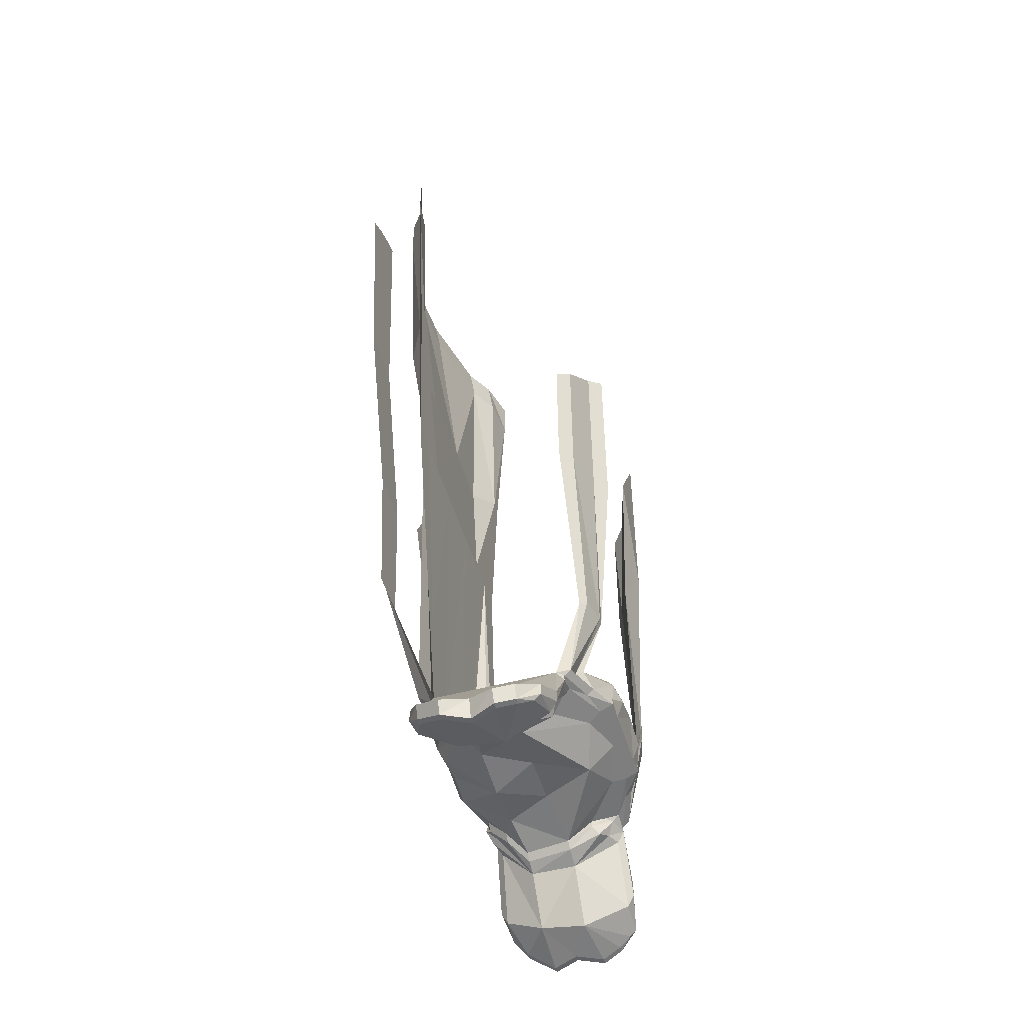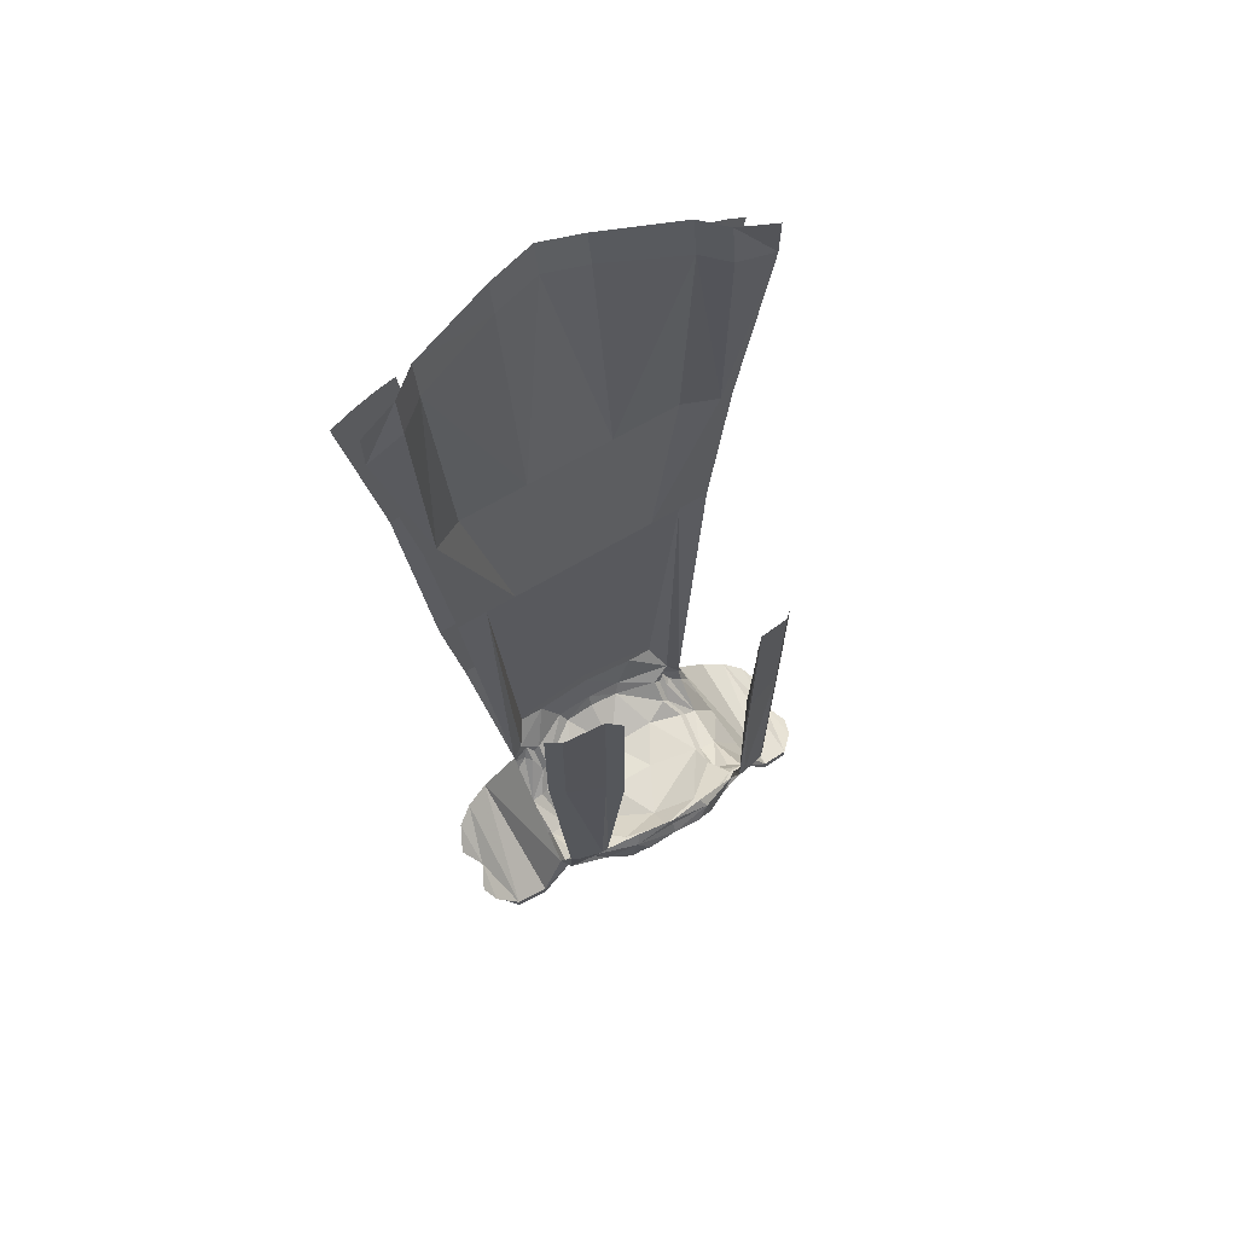
<metadata>
{"format":"obj","ext":"obj","renderer":"f3d","projection":"perspective","resolution":1024,"background":"white","views":[{"elev":-50.1,"azim":106.4,"up":"+Y"},{"elev":68.3,"azim":149.6,"up":"+Y"}]}
</metadata>
<code>
v -0.1406 -1.031 0.1562
v -0.1172 -1.031 0.1562
v -0.1016 -1.203 0.1172
v -0.1172 -1.234 0.09375
v -0.1328 -1.242 0.08594
v -0.1562 -1.031 0.1562
v -0.1797 -0.8594 0.1562
v -0.1562 -0.8594 0.1562
v -0.08594 -1.188 0.1172
v -0.1328 -0.75 0.1172
v -0.1328 -0.75 0.1094
v -0.09375 -0.75 0.1094
v -0.03906 -0.75 0.1094
v 0 -1.164 0.1172
v 0 -0.8906 0.1172
v -0.09375 -0.75 0.1172
v -0.1797 -0.5078 0.1172
v -0.1719 -0.75 0.1094
v -0.1797 -0.5078 0.1094
v -0.1406 -0.5234 0.1328
v -0.05469 -0.5234 0.1328
v 0 -0.75 0.1094
v 0.03906 -0.75 0.1094
v 0.08594 -1.188 0.1172
v 0.09375 -0.75 0.1172
v 0.03906 -0.75 0.1172
v 0 -0.75 0.1172
v -0.03906 -0.75 0.1172
v -0.05469 -0.5234 0.1406
v -0.1406 -0.5234 0.1406
v -0.1562 -0.2266 0.1484
v -0.1875 -0.2344 0.125
v -0.2344 -0.2422 0.1094
v -0.1953 -0.5078 0.1094
v -0.1875 -0.2344 0.1172
v -0.1562 -0.2266 0.1406
v -0.05469 -0.2031 0.1719
v 0 -0.1875 0.1797
v 0 -0.5234 0.1328
v 0.05469 -0.5234 0.1328
v 0.09375 -0.75 0.1094
v 0.1328 -0.75 0.1094
v 0.1016 -1.203 0.1172
v 0.1172 -1.031 0.1562
v 0.1328 -0.75 0.1172
v 0.1797 -0.5078 0.1172
v 0.1406 -0.5234 0.1406
v 0.05469 -0.5234 0.1406
v 0 -0.5234 0.1406
v -0.1328 -0.8594 0.1562
v -0.1797 -0.5469 0.1797
v -0.1562 -0.5469 0.1797
v -0.1172 -0.8594 0.1562
v -0.1016 -1.031 0.1562
v -0.2188 -0.2656 0.1797
v -0.1875 -0.25 0.1797
v -0.1328 -0.5469 0.1797
v -0.2031 -0.5469 0.1797
v -0.2422 -0.2812 0.1797
v -0.1641 -0.2422 0.1797
v 0.1406 -1.031 0.1562
v 0.1562 -0.8594 0.1562
v 0.1797 -0.8594 0.1562
v 0.1562 -1.031 0.1562
v 0.1328 -1.242 0.08594
v 0.1172 -1.234 0.09375
v 0.1328 -0.8594 0.1562
v 0.1797 -0.5469 0.1797
v 0.2031 -0.5469 0.1797
v 0.1016 -1.031 0.1562
v 0.1172 -0.8594 0.1562
v 0.1562 -0.5469 0.1797
v 0.2188 -0.2656 0.1797
v 0.1875 -0.25 0.1797
v 0.2422 -0.2812 0.1797
v 0.1328 -0.5469 0.1797
v 0.1641 -0.2422 0.1797
v 0.1719 -0.75 0.1094
v 0.1797 -0.5078 0.1094
v 0.1953 -0.5078 0.1094
v 0.07031 -1.203 0.1172
v 0.09375 -1.25 0.08594
v 0.1094 -1.25 0.09375
v 0.1328 -1.258 0.08594
v 0.1797 -1.312 0.09375
v 0.1484 -1.258 -0.07031
v 0.1797 -1.32 -0.07812
v 0.1406 -1.266 -0.07812
v 0.1406 -1.258 -0.07812
v 0.1406 -1.25 -0.08594
v 0.1484 -1.148 -0.1016
v 0.1406 -1.141 -0.1016
v 0.1094 -1.141 -0.1094
v 0.1172 -1.234 -0.08594
v 0.1094 -1.141 -0.1172
v 0.1406 -1.141 -0.1094
v 0.1641 -0.8594 -0.08594
v 0.1484 -0.8594 -0.09375
v 0.1016 -0.8672 -0.1094
v 0.1016 -1.141 -0.1172
v 0.1016 -0.8672 -0.1172
v 0.1484 -0.8594 -0.1016
v 0.1641 -0.6875 -0.08594
v 0.1484 -0.6719 -0.1016
v 0.1016 -0.6328 -0.1172
v 0.08594 -0.8672 -0.1328
v 0.1406 -0.5234 0.1328
v 0.1562 -0.2266 0.1406
v 0.05469 -0.2031 0.1719
v 0.1562 -0.1719 0.1484
v 0.1875 -0.1797 0.125
v 0.1875 -0.2344 0.1172
v 0.2344 -0.2422 0.1094
v 0.1875 -0.2344 0.125
v 0.1562 -0.2266 0.1484
v 0.05469 -0.2031 0.1797
v 0 -0.1875 0.1875
v -0.05469 -0.2031 0.1797
v 0.05469 -0.1562 0.1797
v 0.2344 -0.1875 0.1094
v -0.1172 -1.234 -0.08594
v -0.1406 -1.25 -0.08594
v -0.1094 -1.141 -0.1172
v -0.1016 -1.141 -0.1172
v -0.1094 -1.227 -0.09375
v -0.09375 -1.242 -0.1016
v -0.1406 -1.258 -0.07812
v -0.1484 -1.258 -0.07031
v -0.1484 -1.148 -0.1016
v -0.1406 -1.141 -0.1094
v -0.1484 -0.8594 -0.1016
v -0.1016 -0.8672 -0.1172
v -0.08594 -0.8672 -0.1328
v -0.1016 -0.8672 -0.1094
v -0.1094 -1.141 -0.1094
v -0.1641 -0.8594 -0.08594
v -0.1641 -0.6875 -0.08594
v -0.1484 -0.6719 -0.1016
v -0.1016 -0.6328 -0.1172
v -0.08594 -0.625 -0.1328
v -0.1484 -0.8594 -0.09375
v -0.1406 -1.141 -0.1016
v 0.1094 -1.227 -0.09375
v 0.08594 -0.625 -0.1328
v 0 -1.195 -0.1172
v -0.05469 -1.203 -0.1172
v 0 -1.18 -0.1172
v 0.05469 -1.203 -0.1172
v 0 -1.211 -0.125
v -0.03906 -1.219 -0.125
v -0.0625 -1.234 -0.1172
v -0.04688 -1.188 -0.1094
v 0.03125 -1.281 -0.007812
v -0.03125 -1.281 -0.007812
v 0 -1.281 -0.07031
v 0.1016 -1.297 -0.01562
v 0.0625 -1.281 0.04688
v 0 -1.289 0.04688
v -0.0625 -1.281 0.04688
v -0.1016 -1.297 -0.01562
v -0.05469 -1.258 -0.08594
v 0 -1.258 -0.09375
v 0.05469 -1.258 -0.08594
v 0.1016 -1.273 -0.04688
v 0.1016 -1.281 -0.04688
v 0.1094 -1.305 -0.01562
v 0.1172 -1.305 0.03906
v 0.1094 -1.297 0.03906
v 0.09375 -1.273 0.0625
v 0.03906 -1.258 0.1016
v 0 -1.25 0.1016
v -0.03906 -1.258 0.1016
v -0.09375 -1.273 0.0625
v -0.1094 -1.297 0.03906
v -0.1172 -1.305 0.03906
v -0.1094 -1.305 -0.01562
v -0.1016 -1.281 -0.04688
v -0.1016 -1.273 -0.04688
v -0.1094 -1.266 -0.0625
v -0.1172 -1.258 -0.07812
v -0.0625 -1.25 -0.1016
v 0 -1.25 -0.1016
v 0.0625 -1.25 -0.1016
v 0.1172 -1.258 -0.07812
v 0.1094 -1.266 -0.0625
v 0.1172 -1.266 -0.07031
v 0.1094 -1.289 -0.05469
v 0.1328 -1.312 -0.01562
v 0.1328 -1.312 0.03906
v 0.1016 -1.281 0.0625
v -0.09375 -1.25 -0.09375
v -0.0625 -1.242 -0.1172
v -0.03906 -1.242 -0.1172
v 0 -1.242 -0.1172
v 0.03906 -1.242 -0.1172
v 0.0625 -1.242 -0.1172
v 0.09375 -1.25 -0.09375
v -0.1172 -1.266 -0.07031
v -0.1406 -1.266 -0.07812
v 0.03906 -1.219 -0.125
v 0.0625 -1.234 -0.1172
v 0.09375 -1.242 -0.1016
v 0.04688 -1.188 -0.1094
v -0.1797 -1.32 -0.07812
v -0.1328 -1.258 0.08594
v -0.1797 -1.312 0.09375
v -0.1797 -1.328 0.09375
v -0.1797 -1.344 0.08594
v -0.1328 -1.273 0.07812
v -0.1172 -1.266 0.08594
v -0.1094 -1.25 0.09375
v -0.2109 -1.336 0.08594
v -0.2109 -1.352 0.08594
v -0.2188 -1.367 0.07031
v -0.1719 -1.367 0.03906
v -0.1328 -1.312 0.03906
v -0.1094 -1.266 0.07812
v -0.1016 -1.258 0.08594
v -0.09375 -1.25 0.08594
v -0.04688 -1.242 0.1094
v -0.07031 -1.203 0.1172
v 0 -1.188 0.1172
v -0.1797 -1.336 -0.07812
v -0.2188 -1.359 -0.07031
v -0.2188 -1.344 -0.07031
v -0.2344 -1.359 0.007812
v -0.2344 -1.352 0.07031
v -0.2266 -1.367 0.07031
v -0.2422 -1.383 0.03906
v -0.2344 -1.383 0.03906
v -0.2188 -1.383 0.007812
v -0.1719 -1.375 -0.01562
v -0.1328 -1.312 -0.01562
v -0.1016 -1.281 0.0625
v 0 -1.234 0.1094
v -0.25 -1.367 0.03906
v -0.2266 -1.383 0.007812
v -0.2422 -1.383 -0.02344
v -0.2344 -1.383 -0.02344
v -0.2266 -1.375 -0.04688
v -0.2188 -1.367 -0.0625
v -0.1797 -1.352 -0.07031
v -0.1406 -1.281 -0.07031
v -0.125 -1.281 -0.0625
v -0.1094 -1.289 -0.05469
v -0.2344 -1.375 -0.04688
v -0.2422 -1.359 -0.04688
v -0.25 -1.367 -0.02344
v 0.04688 -1.242 0.1094
v 0.1016 -1.258 0.08594
v 0.1094 -1.266 0.07812
v 0.1172 -1.266 0.08594
v 0.1328 -1.273 0.07812
v 0.1797 -1.344 0.08594
v 0.1797 -1.328 0.09375
v 0.2109 -1.336 0.08594
v 0.2188 -1.344 -0.07031
v 0.2188 -1.359 -0.07031
v 0.1797 -1.336 -0.07812
v 0.1406 -1.281 -0.07031
v 0.125 -1.281 -0.0625
v 0.1797 -1.352 -0.07031
v 0.1719 -1.375 -0.01562
v 0.1719 -1.367 0.03906
v 0.2109 -1.352 0.08594
v 0.2344 -1.352 0.07031
v 0.2344 -1.359 0.007812
v 0.2422 -1.359 -0.04688
v 0.2344 -1.375 -0.04688
v 0.2188 -1.367 -0.0625
v 0.2266 -1.367 0.07031
v 0.2422 -1.383 0.03906
v 0.25 -1.367 0.03906
v 0.2188 -1.367 0.07031
v 0.2344 -1.383 0.03906
v 0.2266 -1.383 0.007812
v 0.2422 -1.383 -0.02344
v 0.25 -1.367 -0.02344
v 0.2188 -1.383 0.007812
v 0.2344 -1.383 -0.02344
v 0.2266 -1.375 -0.04688
v -0.09375 -1.023 0.1172
v 0 -1.07 0.1172
v 0 -1.055 0.1172
v -0.07812 -1.008 0.1172
v -0.125 -0.9297 0.1172
v -0.1406 -0.9297 0.1172
v -0.09375 -0.8359 0.1172
v -0.07812 -0.8516 0.1172
v 0 -0.7891 0.1172
v 0 -0.8047 0.1172
v 0.07812 -0.8516 0.1172
v 0.09375 -0.8359 0.1172
v 0.1406 -0.9297 0.1172
v 0.125 -0.9297 0.1172
v 0.09375 -1.023 0.1172
v 0.07812 -1.008 0.1172
v 0.007812 -1.031 0.1172
v -0.007812 -1.031 0.1172
v -0.05469 -1 0.1172
v -0.07031 -0.9844 0.1172
v -0.1016 -0.9375 0.1172
v -0.1016 -0.9219 0.1172
v -0.07031 -0.875 0.1172
v -0.05469 -0.8594 0.1172
v -0.007812 -0.8281 0.1172
v 0.007812 -0.8281 0.1172
v 0.007812 -0.8516 0.1172
v 0.05469 -0.8594 0.1172
v 0.07031 -0.875 0.1172
v 0.1016 -0.9219 0.1172
v 0.1016 -0.9375 0.1172
v 0.07031 -0.9844 0.1172
v 0.05469 -1 0.1172
v 0.007812 -1.008 0.1172
v -0.007812 -1.008 0.1172
v -0.007812 -0.9531 0.1172
v -0.02344 -0.9375 0.1172
v -0.07812 -0.9375 0.1172
v -0.07812 -0.9219 0.1172
v -0.02344 -0.9219 0.1172
v -0.007812 -0.9062 0.1172
v -0.007812 -0.8516 0.1172
v 0.007812 -0.9062 0.1172
v 0.02344 -0.9219 0.1172
v 0.07812 -0.9219 0.1172
v 0.07812 -0.9375 0.1172
v 0.02344 -0.9375 0.1172
v 0.007812 -0.9531 0.1172
v -0.1875 -0.1797 0.125
v -0.1562 -0.1719 0.1484
v -0.05469 -0.1562 0.1797
v 0 -0.1406 0.1875
v -0.2344 -0.1875 0.1094
f 1 2 3
f 1 3 4
f 1 4 5
f 1 5 6
f 1 6 7
f 1 7 8
f 1 8 2
f 2 9 3
f 3 4 11
f 3 11 9
f 9 11 12
f 9 12 13
f 9 13 14
f 4 5 11
f 11 5 18
f 11 18 19
f 11 19 12
f 12 19 20
f 12 20 21
f 12 21 13
f 13 21 22
f 13 22 14
f 14 22 23
f 14 23 24
f 18 34 19
f 19 34 33
f 19 33 35
f 19 35 36
f 19 36 20
f 20 36 21
f 21 36 37
f 21 37 38
f 21 38 39
f 21 39 22
f 22 39 40
f 22 40 23
f 23 40 41
f 23 41 24
f 24 41 42
f 24 42 43
f 24 44 43
f 8 50 2
f 8 51 50
f 50 51 52
f 50 52 53
f 50 53 54
f 50 54 2
f 51 55 52
f 52 55 56
f 52 56 57
f 52 57 53
f 58 8 7
f 58 51 8
f 59 51 58
f 59 55 51
f 54 9 2
f 60 57 56
f 61 43 44
f 61 44 62
f 61 62 63
f 61 63 64
f 61 64 65
f 61 65 66
f 61 66 43
f 62 44 67
f 62 67 68
f 62 68 69
f 62 69 63
f 44 70 67
f 67 70 71
f 67 71 72
f 67 72 68
f 73 72 74
f 73 68 72
f 68 73 75
f 68 75 69
f 72 76 74
f 72 71 76
f 70 44 24
f 77 74 76
f 78 65 42
f 78 42 79
f 78 79 80
f 65 66 42
f 42 66 43
f 86 91 90
f 90 91 92
f 90 92 93
f 90 93 94
f 91 97 92
f 92 97 98
f 92 98 93
f 93 98 99
f 93 99 100
f 93 100 94
f 97 103 98
f 98 103 104
f 98 104 99
f 99 104 105
f 99 105 106
f 99 106 100
f 107 41 40
f 107 40 108
f 107 108 79
f 107 79 41
f 41 79 42
f 108 40 109
f 108 109 110
f 108 110 111
f 108 111 112
f 108 112 79
f 79 112 113
f 79 113 80
f 39 38 40
f 40 38 109
f 109 38 119
f 109 119 110
f 111 113 112
f 113 111 120
f 124 133 134
f 124 134 135
f 124 135 121
f 124 121 125
f 133 140 139
f 133 139 134
f 134 139 138
f 134 138 141
f 134 141 135
f 135 141 142
f 135 142 122
f 135 122 121
f 136 129 142
f 136 142 141
f 136 141 137
f 137 141 138
f 94 100 143
f 106 105 144
f 36 330 331
f 36 331 37
f 37 331 332
f 37 332 38
f 38 332 333
f 38 333 119
f 330 36 35
f 330 35 33
f 330 33 334
f 128 122 129
f 129 122 142
f 1 2 8
f 1 4 3
f 1 3 2
f 8 2 50
f 8 50 51
f 50 52 51
f 51 52 55
f 52 56 55
f 61 43 66
f 61 62 44
f 61 44 43
f 62 68 67
f 62 67 44
f 67 68 72
f 73 74 72
f 73 72 68
f 90 94 95
f 90 95 96
f 95 101 102
f 95 102 96
f 101 105 104
f 101 104 102
f 110 119 116
f 121 122 123
f 122 130 123
f 123 130 131
f 123 131 132
f 131 138 132
f 132 138 139
f 119 333 117
f 119 117 116
f 331 118 332
f 332 118 117
f 332 117 333
f 1 8 6
f 1 6 5
f 1 5 4
f 2 3 9
f 24 43 44
f 50 2 54
f 50 54 53
f 50 53 52
f 52 53 57
f 52 57 56
f 58 7 51
f 8 51 7
f 8 7 6
f 59 58 55
f 51 55 58
f 54 2 9
f 60 56 57
f 61 66 65
f 61 65 64
f 61 64 62
f 62 63 68
f 44 67 70
f 67 72 71
f 67 71 70
f 68 69 73
f 73 69 75
f 72 74 76
f 72 76 71
f 70 24 44
f 77 76 74
f 86 90 91
f 90 96 91
f 91 96 97
f 94 100 95
f 95 100 101
f 96 102 97
f 97 102 103
f 100 106 101
f 101 106 105
f 102 104 103
f 110 116 115
f 110 115 111
f 111 115 114
f 111 114 113
f 113 120 111
f 121 123 124
f 121 124 125
f 122 128 129
f 122 129 130
f 123 132 124
f 124 132 133
f 131 130 136
f 131 136 137
f 131 137 138
f 132 139 133
f 133 139 140
f 130 129 136
f 94 143 100
f 106 144 105
f 62 64 63
f 68 63 69
f 330 334 33
f 330 33 32
f 330 32 31
f 330 31 331
f 331 31 118
f 3 9 10
f 3 10 4
f 9 14 15
f 9 15 16
f 9 16 10
f 10 16 17
f 10 17 18
f 10 18 5
f 10 5 4
f 14 24 15
f 15 24 25
f 15 25 26
f 15 26 27
f 15 27 28
f 15 28 16
f 16 28 29
f 16 29 30
f 16 30 17
f 17 30 31
f 17 31 32
f 17 32 33
f 17 33 34
f 17 34 18
f 24 43 45
f 24 45 25
f 25 45 46
f 25 46 47
f 25 47 48
f 25 48 26
f 26 48 27
f 27 48 49
f 27 49 29
f 27 29 28
f 78 80 46
f 78 46 45
f 78 45 65
f 65 45 66
f 43 66 45
f 80 113 46
f 46 113 114
f 46 114 115
f 46 115 47
f 47 115 48
f 48 115 116
f 48 116 117
f 48 117 49
f 49 117 29
f 29 117 118
f 29 118 31
f 29 31 30
f 153 154 155
f 153 155 156
f 153 156 157
f 153 157 158
f 153 158 154
f 154 158 159
f 154 159 160
f 154 160 155
f 156 165 166
f 156 166 167
f 156 167 168
f 156 168 157
f 157 168 169
f 157 169 170
f 157 170 158
f 158 170 171
f 158 171 172
f 158 172 159
f 159 172 173
f 159 173 174
f 159 174 160
f 160 174 175
f 160 175 176
f 160 176 177
f 165 186 187
f 165 187 166
f 167 190 169
f 167 169 168
f 205 207 208
f 205 208 209
f 205 209 210
f 205 210 211
f 207 213 208
f 208 213 214
f 210 217 211
f 211 217 218
f 213 228 214
f 214 228 229
f 214 229 230
f 217 234 218
f 218 234 173
f 229 237 230
f 230 237 231
f 231 237 238
f 231 238 239
f 176 245 177
f 177 245 198
f 198 245 244
f 198 244 199
f 199 244 243
f 199 243 223
f 223 243 242
f 223 242 224
f 224 242 241
f 224 241 246
f 238 246 239
f 239 246 240
f 240 246 241
f 173 234 175
f 173 175 174
f 83 250 251
f 83 251 252
f 83 252 84
f 84 252 253
f 84 253 254
f 84 254 255
f 88 259 260
f 88 260 261
f 88 261 186
f 186 261 187
f 190 251 250
f 190 250 169
f 258 269 270
f 258 270 262
f 258 262 259
f 259 262 260
f 271 265 274
f 271 274 272
f 272 274 275
f 272 275 276
f 277 276 279
f 277 279 280
f 277 280 269
f 269 280 281
f 269 281 270
f 254 274 265
f 254 265 255
f 276 275 279
f 66 43 81
f 66 82 83
f 66 83 65
f 65 83 84
f 65 84 85
f 65 85 86
f 86 85 87
f 86 89 90
f 121 125 126
f 121 126 122
f 122 126 127
f 122 127 128
f 145 146 147
f 145 147 148
f 146 126 125
f 146 125 152
f 146 152 147
f 89 202 90
f 90 202 94
f 94 202 143
f 143 202 148
f 143 148 203
f 203 148 147
f 205 211 4
f 205 4 5
f 205 5 206
f 206 5 204
f 206 204 212
f 211 218 4
f 4 218 219
f 4 221 3
f 3 221 9
f 9 221 14
f 14 221 222
f 14 222 81
f 14 81 24
f 24 81 43
f 204 225 212
f 212 225 226
f 212 226 227
f 218 173 219
f 225 247 226
f 226 247 248
f 236 227 226
f 82 169 250
f 82 250 83
f 85 256 257
f 85 257 87
f 256 266 267
f 256 267 257
f 257 267 268
f 273 267 266
f 267 278 268
f 5 128 204
f 66 81 82
f 86 87 88
f 86 88 89
f 156 164 165
f 160 177 178
f 164 185 165
f 165 185 186
f 184 197 89
f 184 89 88
f 184 88 186
f 184 186 185
f 179 177 198
f 179 198 180
f 180 198 199
f 180 199 127
f 180 127 191
f 191 127 126
f 197 202 89
f 199 204 128
f 199 128 127
f 205 206 207
f 206 212 207
f 207 212 213
f 4 219 220
f 4 220 221
f 204 199 223
f 204 223 224
f 204 224 225
f 212 227 213
f 213 227 228
f 220 235 222
f 220 222 221
f 228 236 229
f 229 236 226
f 229 226 237
f 224 246 225
f 225 246 247
f 226 248 237
f 237 248 238
f 238 248 247
f 238 247 246
f 228 227 236
f 177 179 178
f 235 249 222
f 222 249 81
f 81 249 82
f 84 255 85
f 85 255 256
f 87 257 258
f 87 258 259
f 87 259 88
f 255 265 256
f 256 265 266
f 257 268 269
f 257 269 258
f 271 272 273
f 271 273 266
f 271 266 265
f 272 276 267
f 272 267 273
f 277 269 268
f 277 268 278
f 277 278 276
f 267 276 278
f 145 148 149
f 145 149 146
f 146 149 150
f 146 150 151
f 146 151 126
f 166 187 188
f 166 188 189
f 166 189 167
f 167 189 190
f 181 191 192
f 181 192 193
f 181 193 194
f 181 194 182
f 182 194 183
f 183 194 195
f 183 195 196
f 183 196 197
f 191 126 192
f 192 126 151
f 196 201 202
f 196 202 197
f 208 215 209
f 209 215 216
f 209 216 210
f 210 216 217
f 215 232 233
f 215 233 216
f 216 233 176
f 216 176 175
f 216 175 234
f 216 234 217
f 232 242 233
f 233 242 243
f 233 243 244
f 233 244 245
f 233 245 176
f 187 261 188
f 188 261 260
f 188 260 262
f 188 262 263
f 188 263 264
f 188 264 189
f 189 264 253
f 189 253 252
f 189 252 251
f 189 251 190
f 253 264 254
f 149 148 200
f 200 148 201
f 201 148 202
f 155 160 161
f 155 161 162
f 155 162 163
f 155 163 156
f 156 163 164
f 160 178 161
f 161 178 179
f 163 185 164
f 161 179 180
f 161 180 181
f 161 181 182
f 161 182 162
f 162 182 163
f 163 182 183
f 163 183 184
f 163 184 185
f 181 180 191
f 183 197 184
f 219 173 172
f 219 172 220
f 220 172 235
f 171 235 172
f 235 171 170
f 235 170 249
f 82 249 169
f 169 249 170
f 192 151 193
f 193 151 150
f 193 150 149
f 193 149 194
f 194 149 195
f 195 149 200
f 195 200 201
f 195 201 196
f 208 214 215
f 214 230 215
f 215 230 231
f 215 231 232
f 231 239 232
f 232 239 240
f 232 240 241
f 232 241 242
f 270 281 263
f 270 263 262
f 279 275 264
f 279 264 263
f 279 263 280
f 280 263 281
f 274 254 264
f 274 264 275
f 282 283 284
f 282 284 285
f 282 285 286
f 282 286 287
f 287 286 288
f 288 286 289
f 288 289 290
f 290 289 291
f 290 291 292
f 290 292 293
f 293 292 294
f 294 292 295
f 294 295 296
f 296 295 297
f 296 297 283
f 283 297 284
f 284 297 298
f 284 298 299
f 292 308 309
f 292 309 310
f 292 310 311
f 292 311 295
f 295 311 312
f 295 312 297
f 297 312 313
f 297 313 314
f 297 314 298
f 298 314 315
f 310 326 311
f 312 327 313
f 284 299 285
f 285 299 300
f 285 300 301
f 285 301 302
f 285 302 286
f 286 302 303
f 286 303 289
f 289 303 304
f 289 304 305
f 289 305 306
f 289 306 291
f 291 306 307
f 291 307 292
f 292 307 308
f 299 316 300
f 301 319 302
f 303 320 304
f 305 323 306
f 298 315 316
f 298 316 299
f 300 317 301
f 301 317 318
f 302 319 320
f 302 320 303
f 304 321 322
f 304 322 305
f 306 323 307
f 307 323 308
f 308 323 322
f 308 322 324
f 309 324 310
f 310 324 325
f 311 326 327
f 311 327 312
f 313 328 314
f 314 328 329
f 315 329 317
f 315 317 316
f 327 326 325
f 327 325 328
f 328 325 324
f 328 324 322
f 328 322 317
f 328 317 329
f 318 322 321
f 318 321 319
f 319 321 320
f 322 318 317
f 300 316 317
f 310 325 326
f 313 327 328
f 314 329 315
f 301 318 319
f 304 320 321
f 305 322 323
f 308 324 309

</code>
